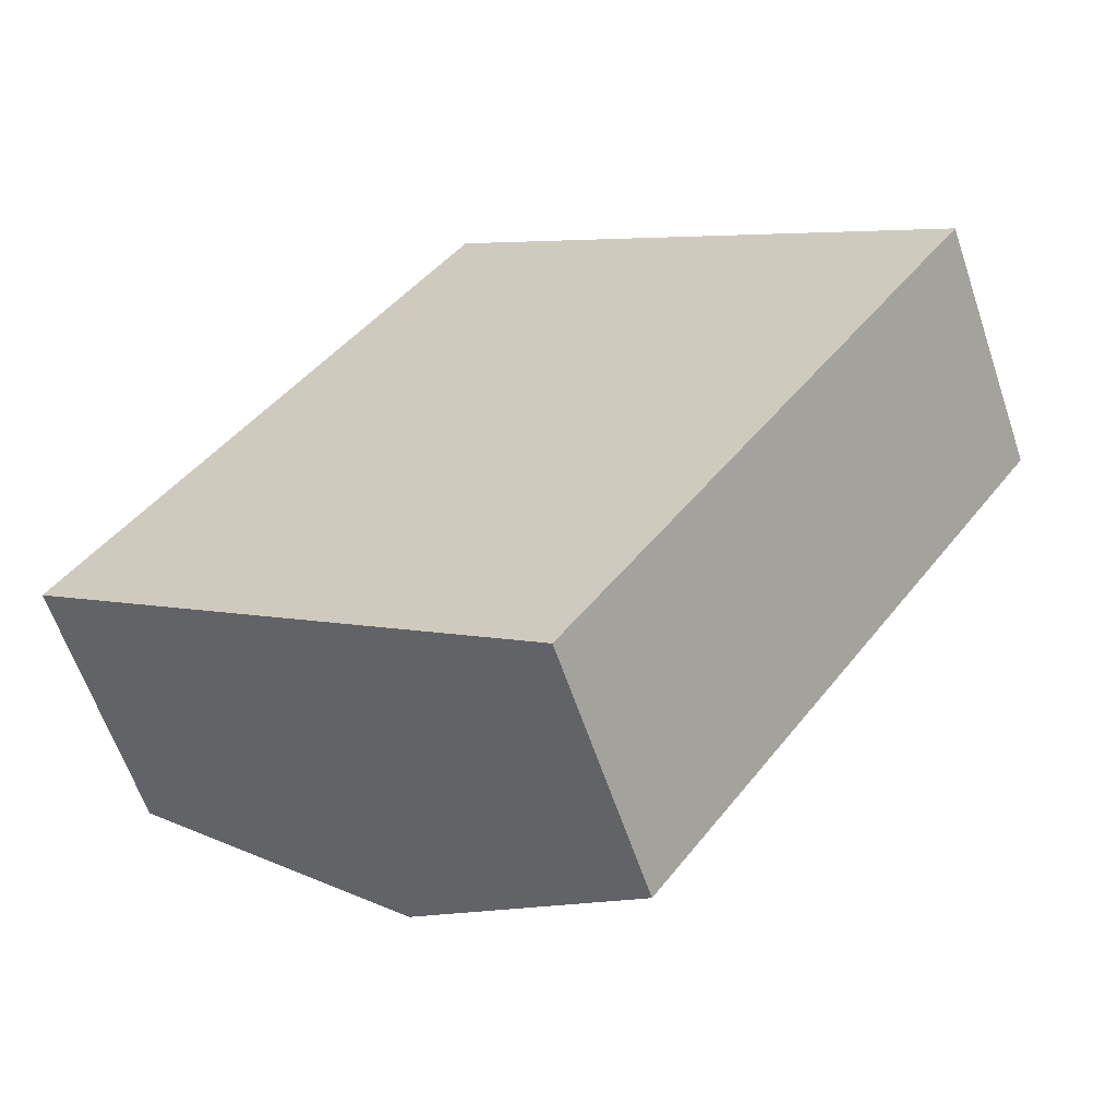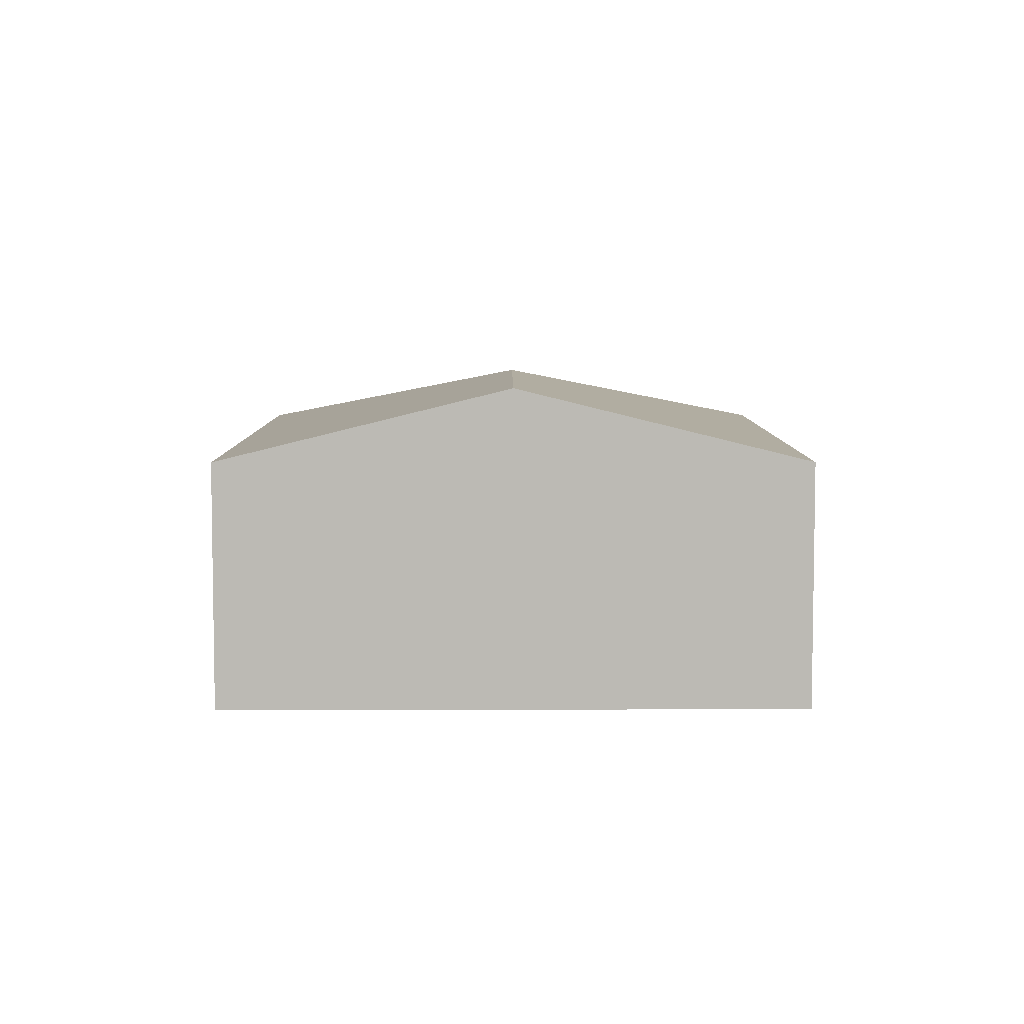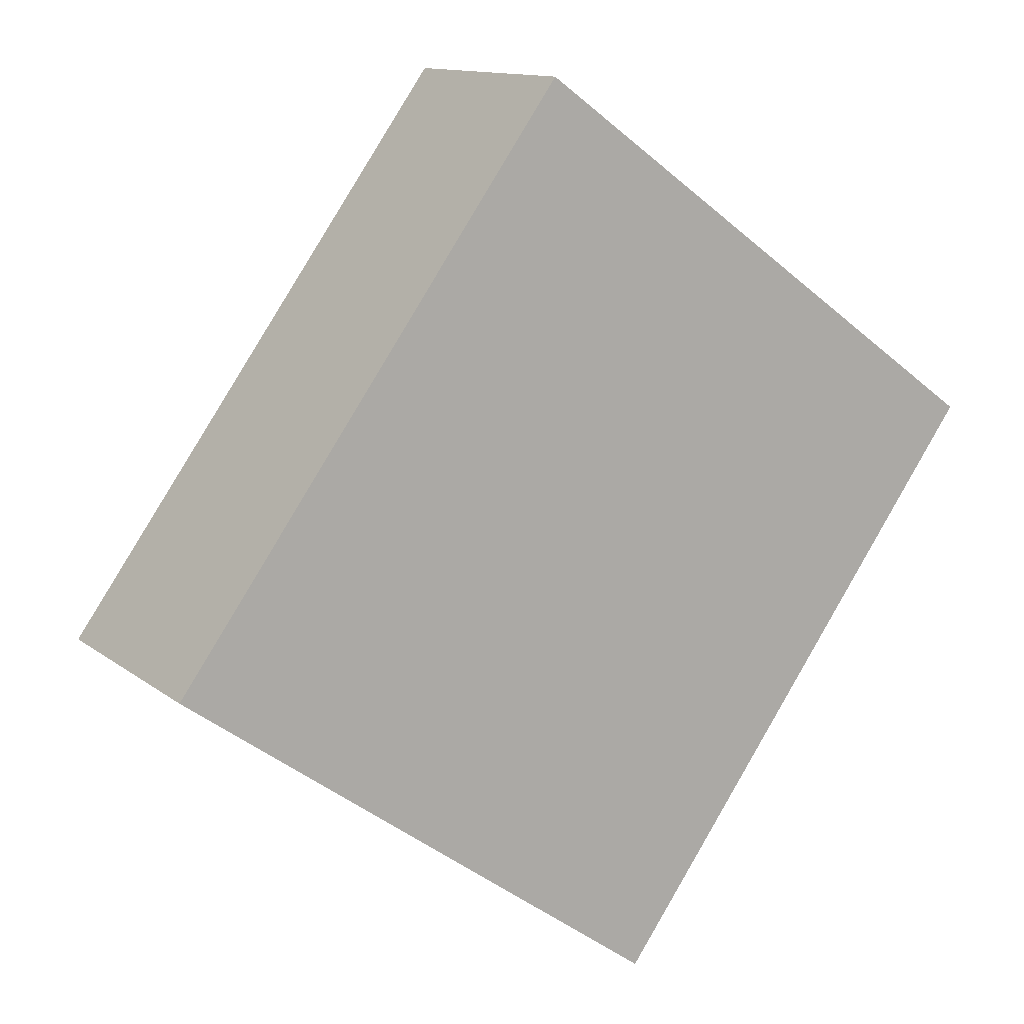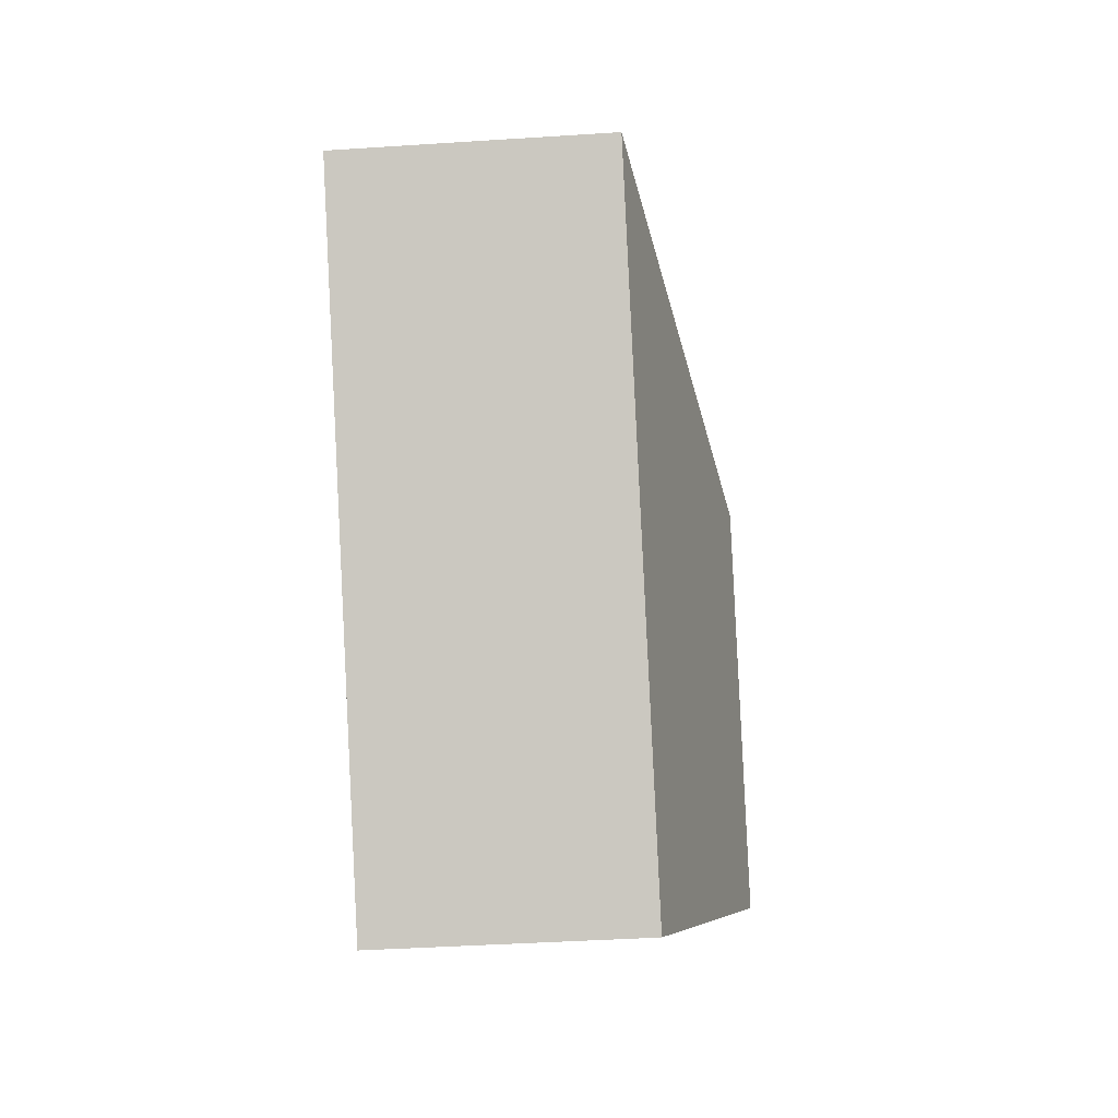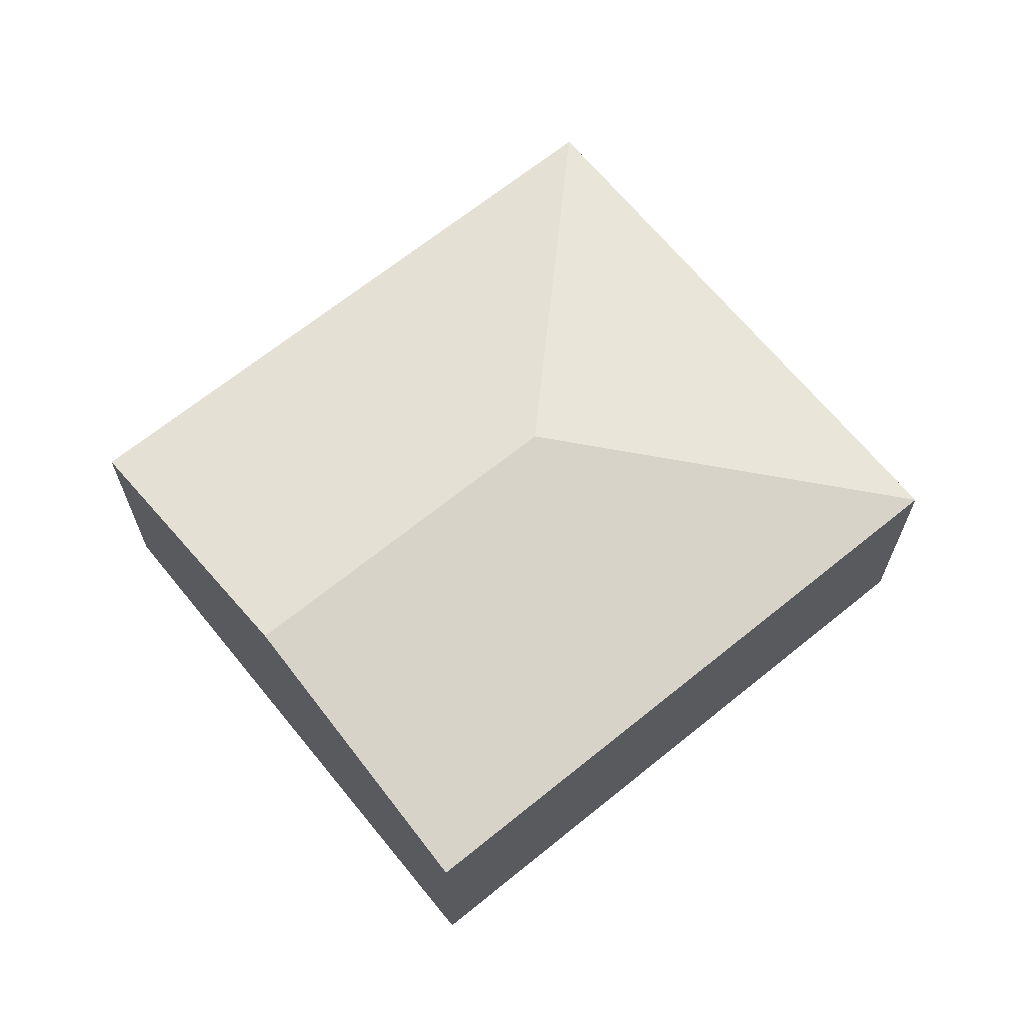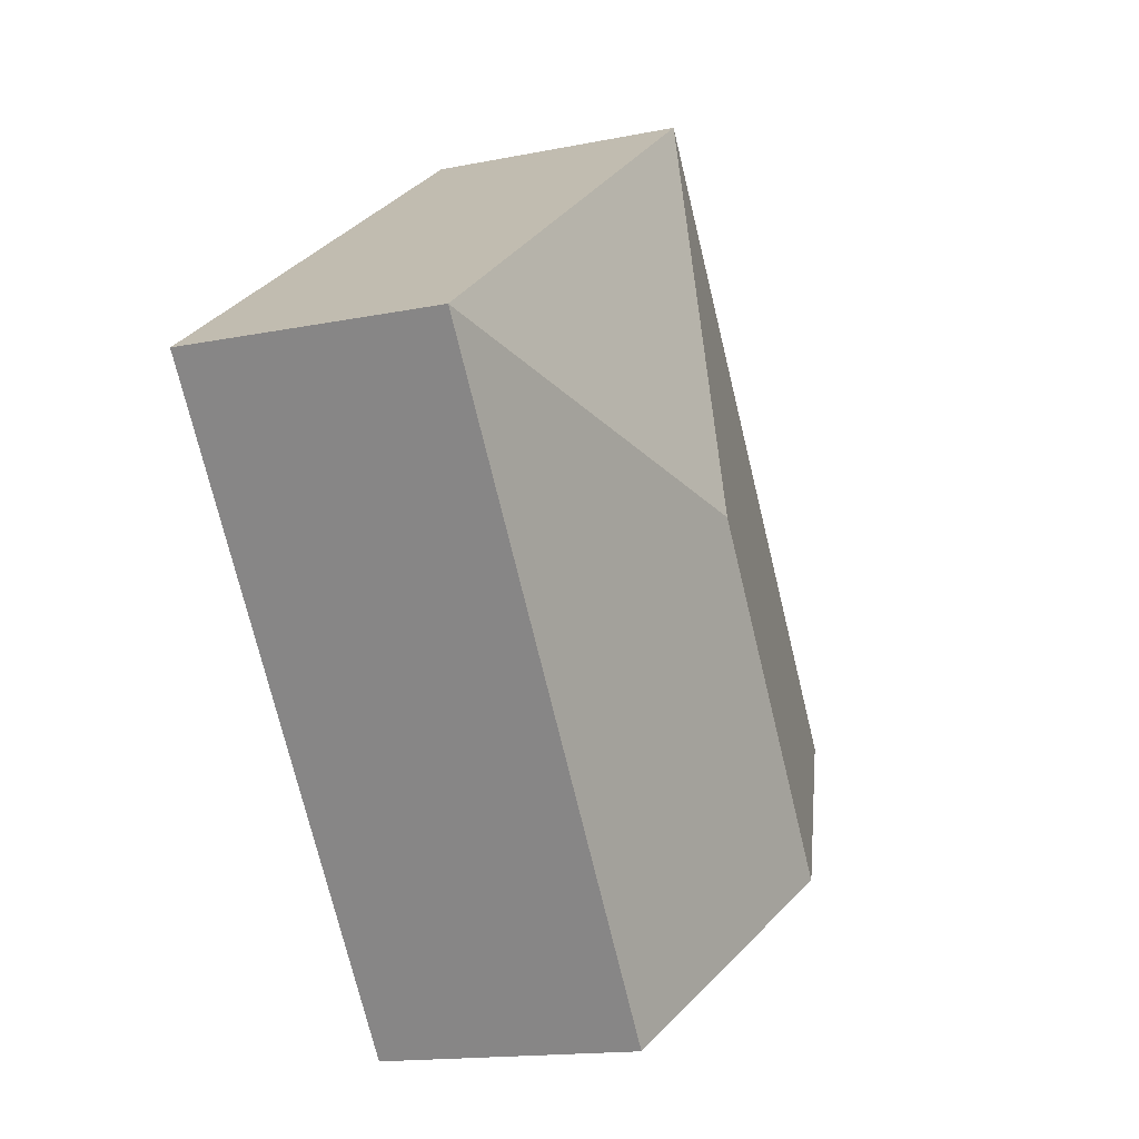
<metadata>
{"format":"obj","ext":"obj","renderer":"f3d","projection":"perspective","resolution":1024,"background":"white","views":[{"elev":-61.4,"azim":18.6,"up":"+Z"},{"elev":6.6,"azim":-144.5,"up":"+Y"},{"elev":12.4,"azim":-30.6,"up":"+Z"},{"elev":-39.4,"azim":94.7,"up":"+Z"},{"elev":66.9,"azim":-93.4,"up":"+Y"},{"elev":-15.2,"azim":113.5,"up":"+Z"}]}
</metadata>
<code>
v  5.846 2.737 -3.139
v  5.001 3.544 1.317
v  9.592 2.737 2.066
v  5.339 2.737 -3.843
v  2.67 3.544 -1.922
v  4.253 2.737 5.908
v  0 2.737 1.676e-16
v  5.339 2.353e-16 -3.843
v  2.67 1.177e-16 -1.922
v  0 0 0
v  4.253 -3.618e-16 5.908
v  9.592 -1.265e-16 2.066
v  5.846 1.922e-16 -3.139
g defaultobject
f 1 2 3
f 2 1 4
f 2 4 5
f 2 6 3
f 6 5 7
f 5 6 2
f 8 5 4
f 5 8 9
f 5 9 7
f 7 9 10
f 10 6 7
f 6 10 11
f 11 3 6
f 3 11 12
f 1 8 4
f 8 1 3
f 8 3 13
f 13 3 12
f 8 10 9
f 10 8 13
f 10 13 11
f 11 13 12

</code>
